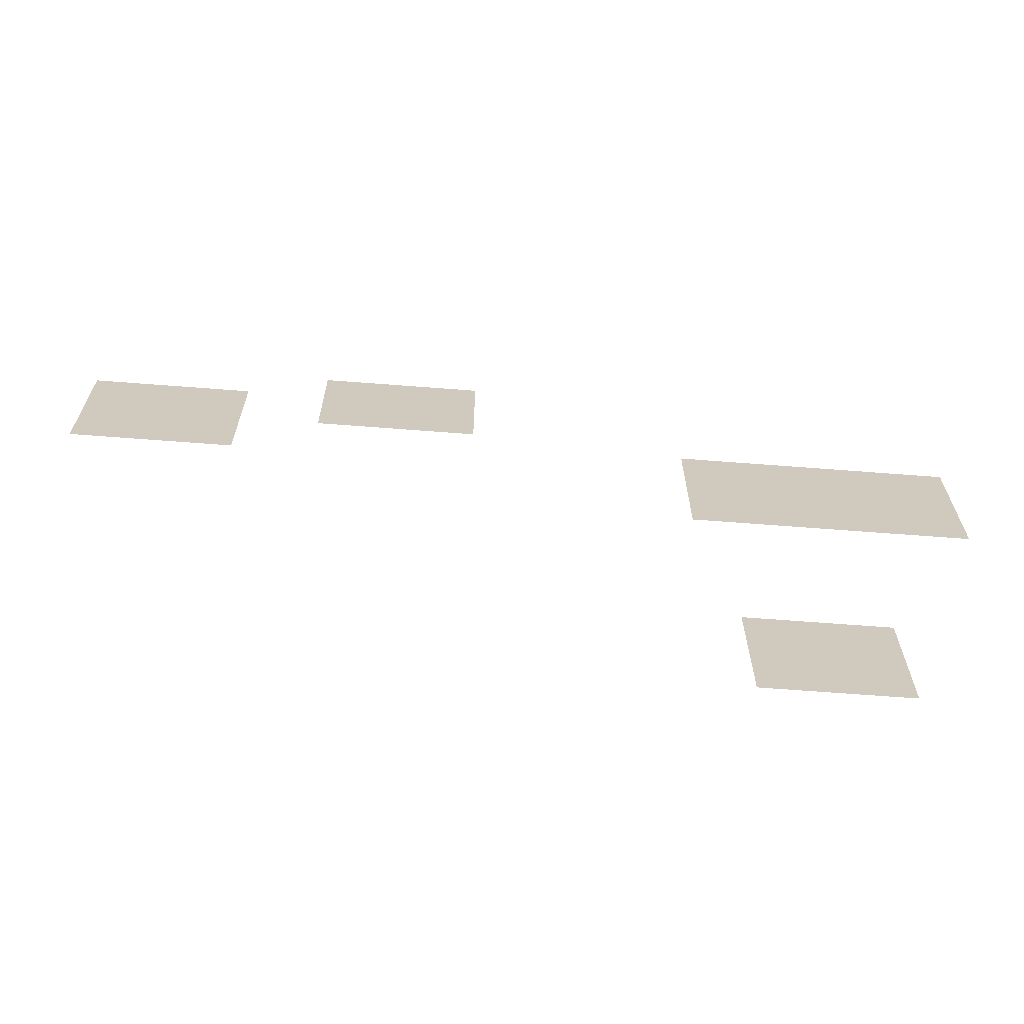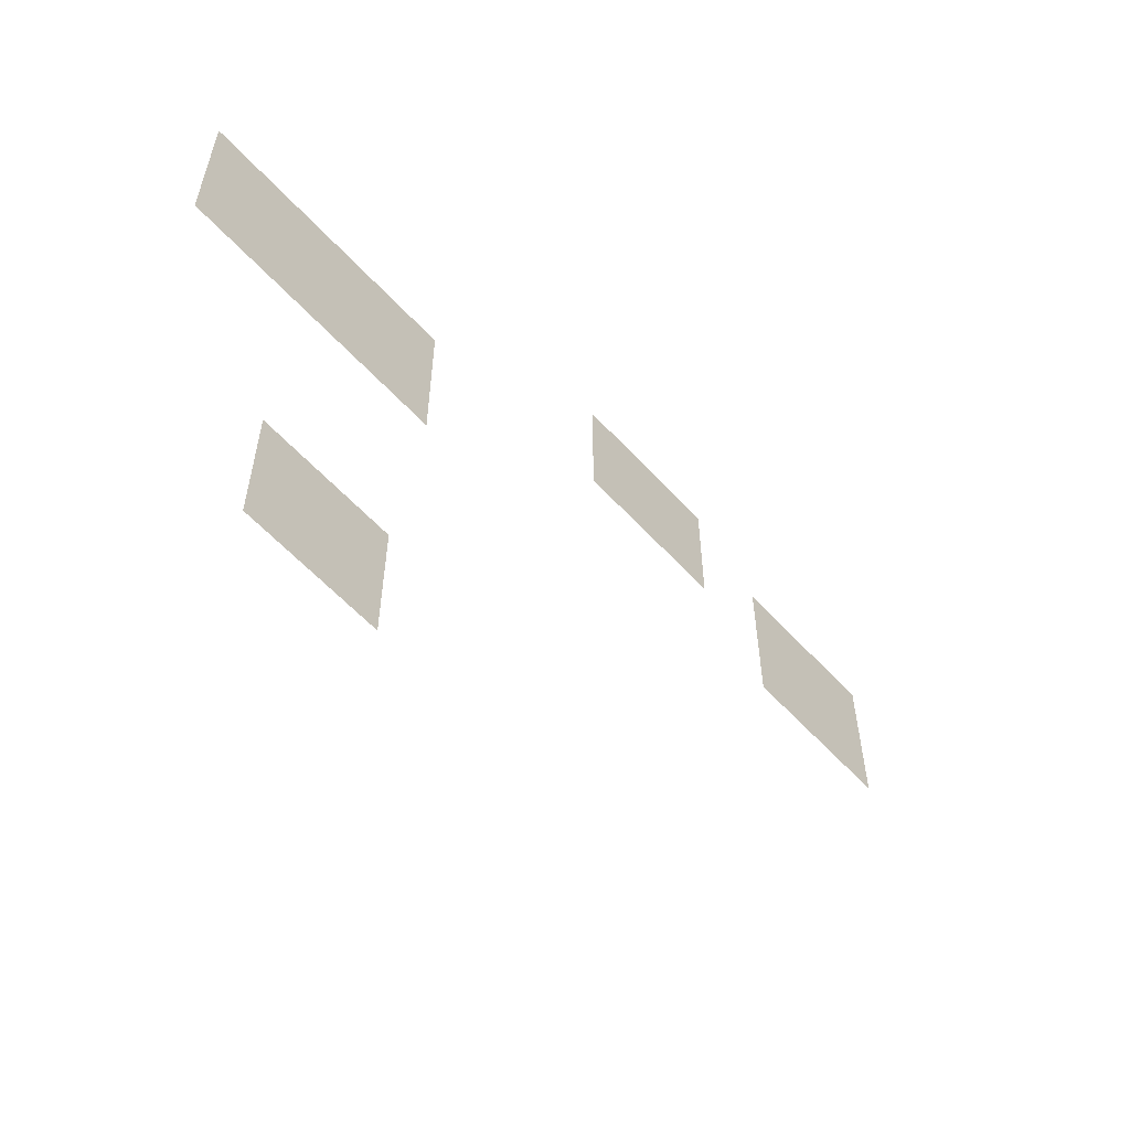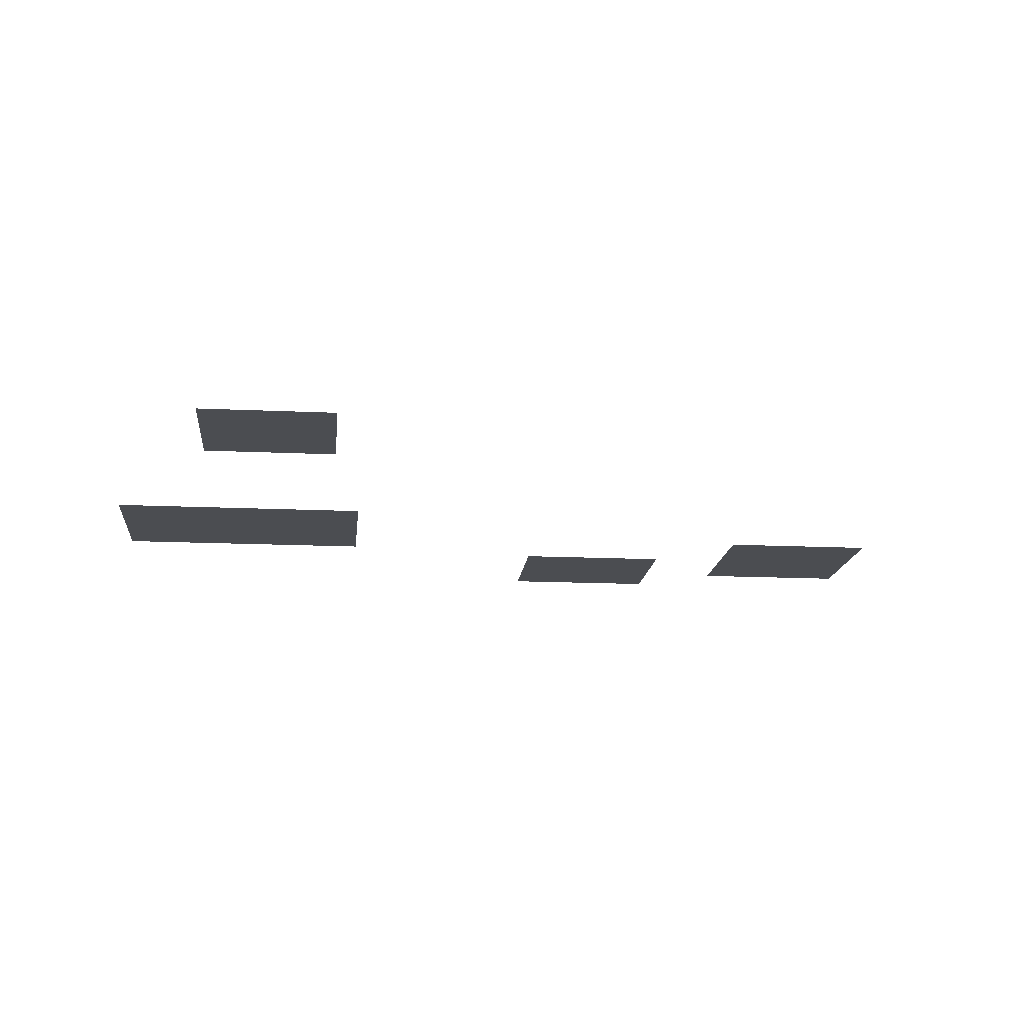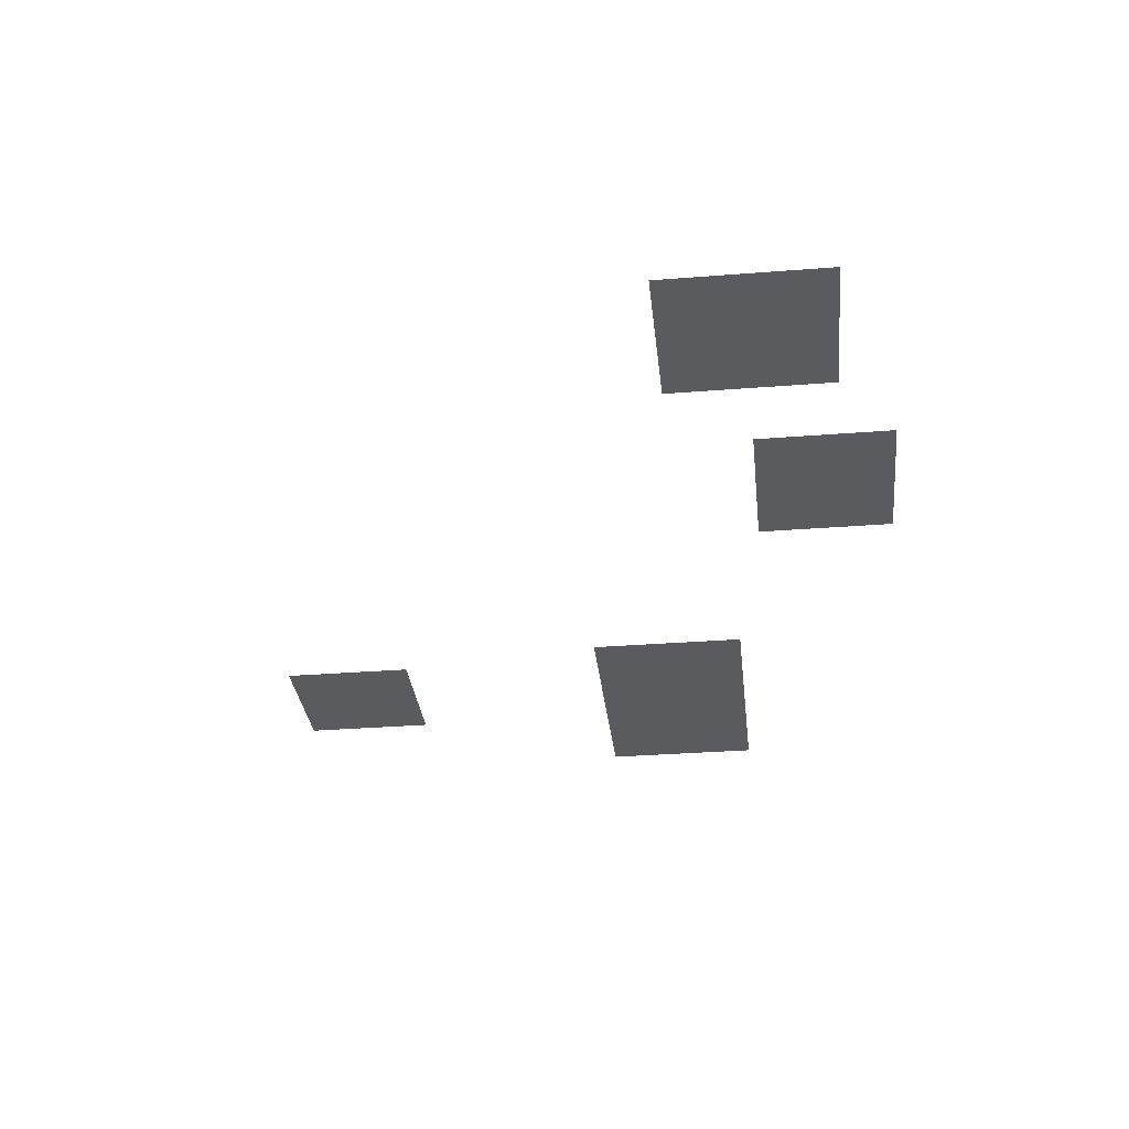
<metadata>
{"format":"obj","ext":"obj","renderer":"f3d","projection":"perspective","resolution":1024,"background":"white","views":[{"elev":-67.3,"azim":175.6,"up":"+Y"},{"elev":-58.6,"azim":-48.0,"up":"+Y"},{"elev":-15.6,"azim":-5.6,"up":"+Z"},{"elev":-32.1,"azim":96.3,"up":"+Z"}]}
</metadata>
<code>
v -14528 -12096 0
v -14560 -12096 0
v -14560 -12064 0
v -14528 -12064 0
v -14560 -12096 0
v -14592 -12096 0
v -14592 -12064 0
v -14560 -12064 0
v -14592 -12096 0
v -14624 -12096 0
v -14624 -12064 0
v -14592 -12064 0
v -14624 -12096 0
v -14656 -12096 0
v -14656 -12064 0
v -14624 -12064 0
v -14656 -12096 0
v -14688 -12096 0
v -14688 -12064 0
v -14656 -12064 0
v -14688 -12096 0
v -14720 -12096 0
v -14720 -12064 0
v -14688 -12064 0
v -14528 -12128 0
v -14560 -12128 0
v -14560 -12096 0
v -14528 -12096 0
v -14560 -12128 0
v -14592 -12128 0
v -14592 -12096 0
v -14560 -12096 0
v -14592 -12128 0
v -14624 -12128 0
v -14624 -12096 0
v -14592 -12096 0
v -14624 -12128 0
v -14656 -12128 0
v -14656 -12096 0
v -14624 -12096 0
v -14656 -12128 0
v -14688 -12128 0
v -14688 -12096 0
v -14656 -12096 0
v -14688 -12128 0
v -14720 -12128 0
v -14720 -12096 0
v -14688 -12096 0
v -14240 -12160 0
v -14272 -12160 0
v -14272 -12128 0
v -14240 -12128 0
v -14272 -12160 0
v -14304 -12160 0
v -14304 -12128 0
v -14272 -12128 0
v -14304 -12160 0
v -14336 -12160 0
v -14336 -12128 0
v -14304 -12128 0
v -14336 -12160 0
v -14368 -12160 0
v -14368 -12128 0
v -14336 -12128 0
v -14368 -12160 0
v -14400 -12160 0
v -14400 -12128 0
v -14368 -12128 0
v -14400 -12160 0
v -14432 -12160 0
v -14432 -12128 0
v -14400 -12128 0
v -14528 -12160 0
v -14560 -12160 0
v -14560 -12128 0
v -14528 -12128 0
v -14560 -12160 0
v -14592 -12160 0
v -14592 -12128 0
v -14560 -12128 0
v -14592 -12160 0
v -14624 -12160 0
v -14624 -12128 0
v -14592 -12128 0
v -14624 -12160 0
v -14656 -12160 0
v -14656 -12128 0
v -14624 -12128 0
v -14656 -12160 0
v -14688 -12160 0
v -14688 -12128 0
v -14656 -12128 0
v -14688 -12160 0
v -14720 -12160 0
v -14720 -12128 0
v -14688 -12128 0
v -14240 -12192 0
v -14272 -12192 0
v -14272 -12160 0
v -14240 -12160 0
v -14272 -12192 0
v -14304 -12192 0
v -14304 -12160 0
v -14272 -12160 0
v -14304 -12192 0
v -14336 -12192 0
v -14336 -12160 0
v -14304 -12160 0
v -14336 -12192 0
v -14368 -12192 0
v -14368 -12160 0
v -14336 -12160 0
v -14368 -12192 0
v -14400 -12192 0
v -14400 -12160 0
v -14368 -12160 0
v -14400 -12192 0
v -14432 -12192 0
v -14432 -12160 0
v -14400 -12160 0
v -14528 -12192 0
v -14560 -12192 0
v -14560 -12160 0
v -14528 -12160 0
v -14560 -12192 0
v -14592 -12192 0
v -14592 -12160 0
v -14560 -12160 0
v -14592 -12192 0
v -14624 -12192 0
v -14624 -12160 0
v -14592 -12160 0
v -14624 -12192 0
v -14656 -12192 0
v -14656 -12160 0
v -14624 -12160 0
v -14656 -12192 0
v -14688 -12192 0
v -14688 -12160 0
v -14656 -12160 0
v -14688 -12192 0
v -14720 -12192 0
v -14720 -12160 0
v -14688 -12160 0
v -14240 -12224 0
v -14272 -12224 0
v -14272 -12192 0
v -14240 -12192 0
v -14272 -12224 0
v -14304 -12224 0
v -14304 -12192 0
v -14272 -12192 0
v -14304 -12224 0
v -14336 -12224 0
v -14336 -12192 0
v -14304 -12192 0
v -14336 -12224 0
v -14368 -12224 0
v -14368 -12192 0
v -14336 -12192 0
v -14368 -12224 0
v -14400 -12224 0
v -14400 -12192 0
v -14368 -12192 0
v -14400 -12224 0
v -14432 -12224 0
v -14432 -12192 0
v -14400 -12192 0
v -14528 -12224 0
v -14560 -12224 0
v -14560 -12192 0
v -14528 -12192 0
v -14560 -12224 0
v -14592 -12224 0
v -14592 -12192 0
v -14560 -12192 0
v -14592 -12224 0
v -14624 -12224 0
v -14624 -12192 0
v -14592 -12192 0
v -14624 -12224 0
v -14656 -12224 0
v -14656 -12192 0
v -14624 -12192 0
v -14656 -12224 0
v -14688 -12224 0
v -14688 -12192 0
v -14656 -12192 0
v -14688 -12224 0
v -14720 -12224 0
v -14720 -12192 0
v -14688 -12192 0
v -14240 -12256 0
v -14272 -12256 0
v -14272 -12224 0
v -14240 -12224 0
v -14272 -12256 0
v -14304 -12256 0
v -14304 -12224 0
v -14272 -12224 0
v -14304 -12256 0
v -14336 -12256 0
v -14336 -12224 0
v -14304 -12224 0
v -14336 -12256 0
v -14368 -12256 0
v -14368 -12224 0
v -14336 -12224 0
v -14368 -12256 0
v -14400 -12256 0
v -14400 -12224 0
v -14368 -12224 0
v -14400 -12256 0
v -14432 -12256 0
v -14432 -12224 0
v -14400 -12224 0
v -14240 -12288 0
v -14272 -12288 0
v -14272 -12256 0
v -14240 -12256 0
v -14272 -12288 0
v -14304 -12288 0
v -14304 -12256 0
v -14272 -12256 0
v -14304 -12288 0
v -14336 -12288 0
v -14336 -12256 0
v -14304 -12256 0
v -14336 -12288 0
v -14368 -12288 0
v -14368 -12256 0
v -14336 -12256 0
v -14368 -12288 0
v -14400 -12288 0
v -14400 -12256 0
v -14368 -12256 0
v -14400 -12288 0
v -14432 -12288 0
v -14432 -12256 0
v -14400 -12256 0
v -14976 -12288 0
v -15008 -12288 0
v -15008 -12256 0
v -14976 -12256 0
v -15008 -12288 0
v -15040 -12288 0
v -15040 -12256 0
v -15008 -12256 0
v -15040 -12288 0
v -15072 -12288 0
v -15072 -12256 0
v -15040 -12256 0
v -15072 -12288 0
v -15104 -12288 0
v -15104 -12256 0
v -15072 -12256 0
v -15104 -12288 0
v -15136 -12288 0
v -15136 -12256 0
v -15104 -12256 0
v -15136 -12288 0
v -15168 -12288 0
v -15168 -12256 0
v -15136 -12256 0
v -15168 -12288 0
v -15200 -12288 0
v -15200 -12256 0
v -15168 -12256 0
v -15200 -12288 0
v -15232 -12288 0
v -15232 -12256 0
v -15200 -12256 0
v -15232 -12288 0
v -15264 -12288 0
v -15264 -12256 0
v -15232 -12256 0
v -15264 -12288 0
v -15296 -12288 0
v -15296 -12256 0
v -15264 -12256 0
v -14240 -12320 0
v -14272 -12320 0
v -14272 -12288 0
v -14240 -12288 0
v -14272 -12320 0
v -14304 -12320 0
v -14304 -12288 0
v -14272 -12288 0
v -14304 -12320 0
v -14336 -12320 0
v -14336 -12288 0
v -14304 -12288 0
v -14336 -12320 0
v -14368 -12320 0
v -14368 -12288 0
v -14336 -12288 0
v -14368 -12320 0
v -14400 -12320 0
v -14400 -12288 0
v -14368 -12288 0
v -14400 -12320 0
v -14432 -12320 0
v -14432 -12288 0
v -14400 -12288 0
v -14976 -12320 0
v -15008 -12320 0
v -15008 -12288 0
v -14976 -12288 0
v -15008 -12320 0
v -15040 -12320 0
v -15040 -12288 0
v -15008 -12288 0
v -15040 -12320 0
v -15072 -12320 0
v -15072 -12288 0
v -15040 -12288 0
v -15072 -12320 0
v -15104 -12320 0
v -15104 -12288 0
v -15072 -12288 0
v -15104 -12320 0
v -15136 -12320 0
v -15136 -12288 0
v -15104 -12288 0
v -15136 -12320 0
v -15168 -12320 0
v -15168 -12288 0
v -15136 -12288 0
v -15168 -12320 0
v -15200 -12320 0
v -15200 -12288 0
v -15168 -12288 0
v -15200 -12320 0
v -15232 -12320 0
v -15232 -12288 0
v -15200 -12288 0
v -15232 -12320 0
v -15264 -12320 0
v -15264 -12288 0
v -15232 -12288 0
v -15264 -12320 0
v -15296 -12320 0
v -15296 -12288 0
v -15264 -12288 0
v -14976 -12352 0
v -15008 -12352 0
v -15008 -12320 0
v -14976 -12320 0
v -15008 -12352 0
v -15040 -12352 0
v -15040 -12320 0
v -15008 -12320 0
v -15040 -12352 0
v -15072 -12352 0
v -15072 -12320 0
v -15040 -12320 0
v -15072 -12352 0
v -15104 -12352 0
v -15104 -12320 0
v -15072 -12320 0
v -15104 -12352 0
v -15136 -12352 0
v -15136 -12320 0
v -15104 -12320 0
v -15136 -12352 0
v -15168 -12352 0
v -15168 -12320 0
v -15136 -12320 0
v -15168 -12352 0
v -15200 -12352 0
v -15200 -12320 0
v -15168 -12320 0
v -15200 -12352 0
v -15232 -12352 0
v -15232 -12320 0
v -15200 -12320 0
v -15232 -12352 0
v -15264 -12352 0
v -15264 -12320 0
v -15232 -12320 0
v -15264 -12352 0
v -15296 -12352 0
v -15296 -12320 0
v -15264 -12320 0
v -14976 -12384 0
v -15008 -12384 0
v -15008 -12352 0
v -14976 -12352 0
v -15008 -12384 0
v -15040 -12384 0
v -15040 -12352 0
v -15008 -12352 0
v -15040 -12384 0
v -15072 -12384 0
v -15072 -12352 0
v -15040 -12352 0
v -15072 -12384 0
v -15104 -12384 0
v -15104 -12352 0
v -15072 -12352 0
v -15104 -12384 0
v -15136 -12384 0
v -15136 -12352 0
v -15104 -12352 0
v -15136 -12384 0
v -15168 -12384 0
v -15168 -12352 0
v -15136 -12352 0
v -15168 -12384 0
v -15200 -12384 0
v -15200 -12352 0
v -15168 -12352 0
v -15200 -12384 0
v -15232 -12384 0
v -15232 -12352 0
v -15200 -12352 0
v -15232 -12384 0
v -15264 -12384 0
v -15264 -12352 0
v -15232 -12352 0
v -15264 -12384 0
v -15296 -12384 0
v -15296 -12352 0
v -15264 -12352 0
v -14976 -12416 0
v -15008 -12416 0
v -15008 -12384 0
v -14976 -12384 0
v -15008 -12416 0
v -15040 -12416 0
v -15040 -12384 0
v -15008 -12384 0
v -15040 -12416 0
v -15072 -12416 0
v -15072 -12384 0
v -15040 -12384 0
v -15072 -12416 0
v -15104 -12416 0
v -15104 -12384 0
v -15072 -12384 0
v -15104 -12416 0
v -15136 -12416 0
v -15136 -12384 0
v -15104 -12384 0
v -15136 -12416 0
v -15168 -12416 0
v -15168 -12384 0
v -15136 -12384 0
v -15168 -12416 0
v -15200 -12416 0
v -15200 -12384 0
v -15168 -12384 0
v -15200 -12416 0
v -15232 -12416 0
v -15232 -12384 0
v -15200 -12384 0
v -15232 -12416 0
v -15264 -12416 0
v -15264 -12384 0
v -15232 -12384 0
v -15264 -12416 0
v -15296 -12416 0
v -15296 -12384 0
v -15264 -12384 0
v -14976 -12448 0
v -15008 -12448 0
v -15008 -12416 0
v -14976 -12416 0
v -15008 -12448 0
v -15040 -12448 0
v -15040 -12416 0
v -15008 -12416 0
v -15040 -12448 0
v -15072 -12448 0
v -15072 -12416 0
v -15040 -12416 0
v -15072 -12448 0
v -15104 -12448 0
v -15104 -12416 0
v -15072 -12416 0
v -15104 -12448 0
v -15136 -12448 0
v -15136 -12416 0
v -15104 -12416 0
v -15136 -12448 0
v -15168 -12448 0
v -15168 -12416 0
v -15136 -12416 0
v -15168 -12448 0
v -15200 -12448 0
v -15200 -12416 0
v -15168 -12416 0
v -15200 -12448 0
v -15232 -12448 0
v -15232 -12416 0
v -15200 -12416 0
v -15232 -12448 0
v -15264 -12448 0
v -15264 -12416 0
v -15232 -12416 0
v -15264 -12448 0
v -15296 -12448 0
v -15296 -12416 0
v -15264 -12416 0
v -15008 -12736 0
v -15040 -12736 0
v -15040 -12704 0
v -15008 -12704 0
v -15040 -12736 0
v -15072 -12736 0
v -15072 -12704 0
v -15040 -12704 0
v -15072 -12736 0
v -15104 -12736 0
v -15104 -12704 0
v -15072 -12704 0
v -15104 -12736 0
v -15136 -12736 0
v -15136 -12704 0
v -15104 -12704 0
v -15136 -12736 0
v -15168 -12736 0
v -15168 -12704 0
v -15136 -12704 0
v -15008 -12768 0
v -15040 -12768 0
v -15040 -12736 0
v -15008 -12736 0
v -15040 -12768 0
v -15072 -12768 0
v -15072 -12736 0
v -15040 -12736 0
v -15072 -12768 0
v -15104 -12768 0
v -15104 -12736 0
v -15072 -12736 0
v -15104 -12768 0
v -15136 -12768 0
v -15136 -12736 0
v -15104 -12736 0
v -15136 -12768 0
v -15168 -12768 0
v -15168 -12736 0
v -15136 -12736 0
v -15008 -12800 0
v -15040 -12800 0
v -15040 -12768 0
v -15008 -12768 0
v -15040 -12800 0
v -15072 -12800 0
v -15072 -12768 0
v -15040 -12768 0
v -15072 -12800 0
v -15104 -12800 0
v -15104 -12768 0
v -15072 -12768 0
v -15104 -12800 0
v -15136 -12800 0
v -15136 -12768 0
v -15104 -12768 0
v -15136 -12800 0
v -15168 -12800 0
v -15168 -12768 0
v -15136 -12768 0
v -15008 -12832 0
v -15040 -12832 0
v -15040 -12800 0
v -15008 -12800 0
v -15040 -12832 0
v -15072 -12832 0
v -15072 -12800 0
v -15040 -12800 0
v -15072 -12832 0
v -15104 -12832 0
v -15104 -12800 0
v -15072 -12800 0
v -15104 -12832 0
v -15136 -12832 0
v -15136 -12800 0
v -15104 -12800 0
v -15136 -12832 0
v -15168 -12832 0
v -15168 -12800 0
v -15136 -12800 0
v -15008 -12864 0
v -15040 -12864 0
v -15040 -12832 0
v -15008 -12832 0
v -15040 -12864 0
v -15072 -12864 0
v -15072 -12832 0
v -15040 -12832 0
v -15072 -12864 0
v -15104 -12864 0
v -15104 -12832 0
v -15072 -12832 0
v -15104 -12864 0
v -15136 -12864 0
v -15136 -12832 0
v -15104 -12832 0
v -15136 -12864 0
v -15168 -12864 0
v -15168 -12832 0
v -15136 -12832 0
g GameMap1_0_mesh_0034
f 1 2 3 4
f 5 6 7 8
f 9 10 11 12
f 13 14 15 16
f 17 18 19 20
f 21 22 23 24
f 25 26 27 28
f 29 30 31 32
f 33 34 35 36
f 37 38 39 40
f 41 42 43 44
f 45 46 47 48
f 49 50 51 52
f 53 54 55 56
f 57 58 59 60
f 61 62 63 64
f 65 66 67 68
f 69 70 71 72
f 73 74 75 76
f 77 78 79 80
f 81 82 83 84
f 85 86 87 88
f 89 90 91 92
f 93 94 95 96
f 97 98 99 100
f 101 102 103 104
f 105 106 107 108
f 109 110 111 112
f 113 114 115 116
f 117 118 119 120
f 121 122 123 124
f 125 126 127 128
f 129 130 131 132
f 133 134 135 136
f 137 138 139 140
f 141 142 143 144
f 145 146 147 148
f 149 150 151 152
f 153 154 155 156
f 157 158 159 160
f 161 162 163 164
f 165 166 167 168
f 169 170 171 172
f 173 174 175 176
f 177 178 179 180
f 181 182 183 184
f 185 186 187 188
f 189 190 191 192
f 193 194 195 196
f 197 198 199 200
f 201 202 203 204
f 205 206 207 208
f 209 210 211 212
f 213 214 215 216
f 217 218 219 220
f 221 222 223 224
f 225 226 227 228
f 229 230 231 232
f 233 234 235 236
f 237 238 239 240
f 241 242 243 244
f 245 246 247 248
f 249 250 251 252
f 253 254 255 256
f 257 258 259 260
f 261 262 263 264
f 265 266 267 268
f 269 270 271 272
f 273 274 275 276
f 277 278 279 280
f 281 282 283 284
f 285 286 287 288
f 289 290 291 292
f 293 294 295 296
f 297 298 299 300
f 301 302 303 304
f 305 306 307 308
f 309 310 311 312
f 313 314 315 316
f 317 318 319 320
f 321 322 323 324
f 325 326 327 328
f 329 330 331 332
f 333 334 335 336
f 337 338 339 340
f 341 342 343 344
f 345 346 347 348
f 349 350 351 352
f 353 354 355 356
f 357 358 359 360
f 361 362 363 364
f 365 366 367 368
f 369 370 371 372
f 373 374 375 376
f 377 378 379 380
f 381 382 383 384
f 385 386 387 388
f 389 390 391 392
f 393 394 395 396
f 397 398 399 400
f 401 402 403 404
f 405 406 407 408
f 409 410 411 412
f 413 414 415 416
f 417 418 419 420
f 421 422 423 424
f 425 426 427 428
f 429 430 431 432
f 433 434 435 436
f 437 438 439 440
f 441 442 443 444
f 445 446 447 448
f 449 450 451 452
f 453 454 455 456
f 457 458 459 460
f 461 462 463 464
f 465 466 467 468
f 469 470 471 472
f 473 474 475 476
f 477 478 479 480
f 481 482 483 484
f 485 486 487 488
f 489 490 491 492
f 493 494 495 496
f 497 498 499 500
f 501 502 503 504
f 505 506 507 508
f 509 510 511 512
f 513 514 515 516
f 517 518 519 520
f 521 522 523 524
f 525 526 527 528
f 529 530 531 532
f 533 534 535 536
f 537 538 539 540
f 541 542 543 544
f 545 546 547 548
f 549 550 551 552
f 553 554 555 556
f 557 558 559 560
f 561 562 563 564
f 565 566 567 568
f 569 570 571 572
f 573 574 575 576
f 577 578 579 580
f 581 582 583 584
f 585 586 587 588
f 589 590 591 592
f 593 594 595 596
f 597 598 599 600
f 601 602 603 604

</code>
